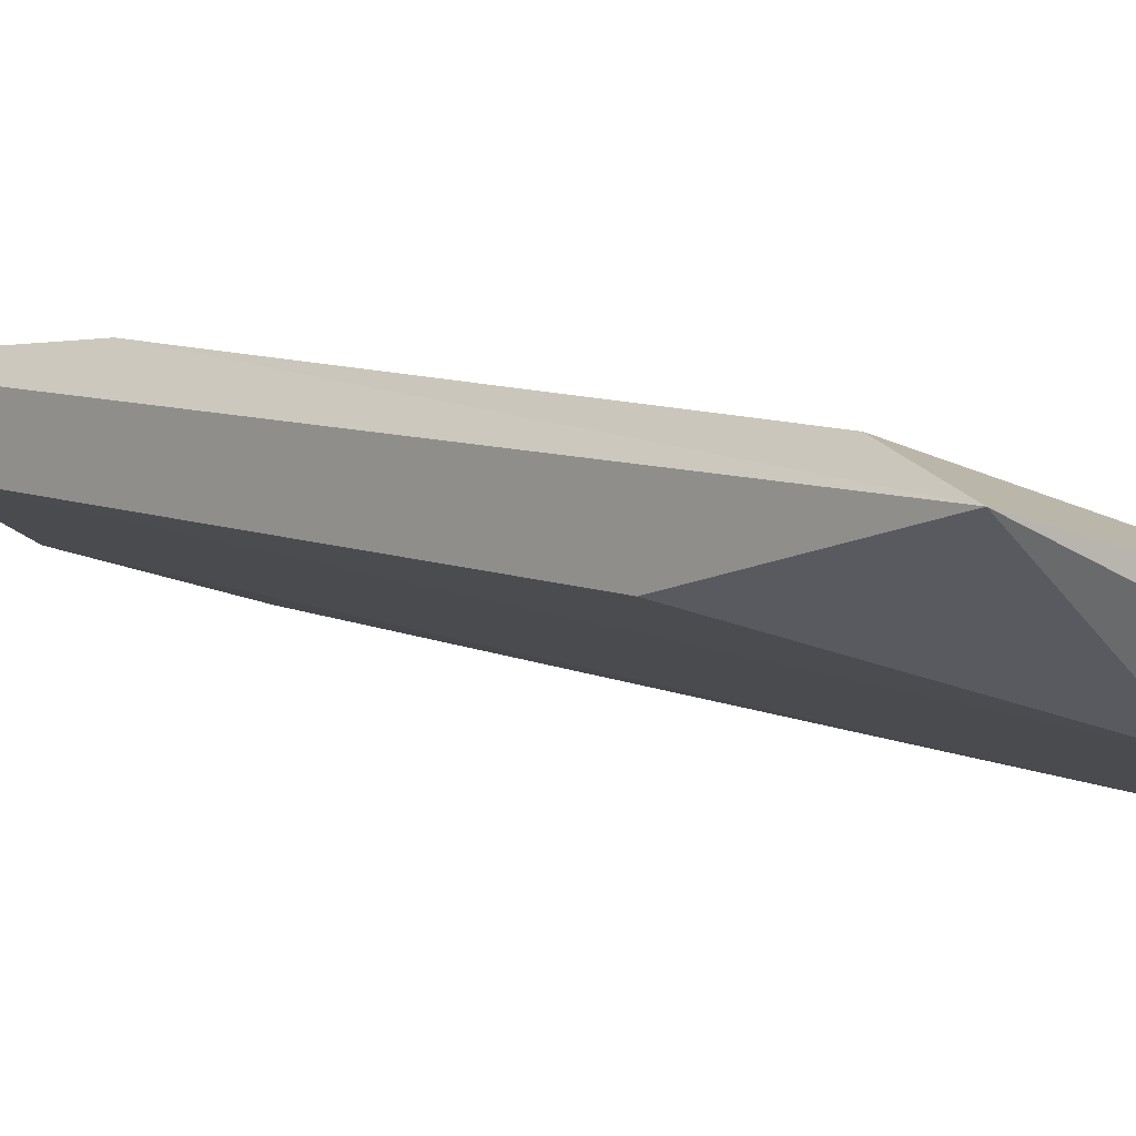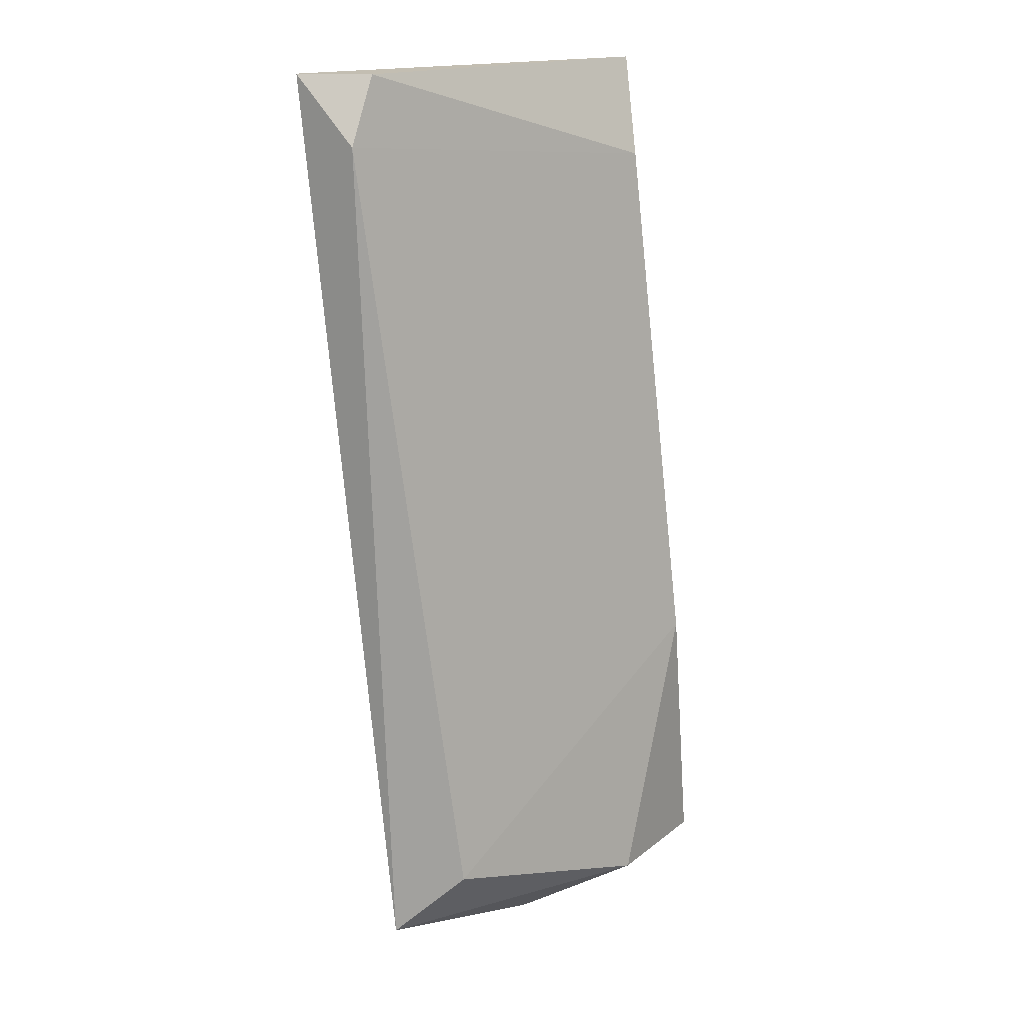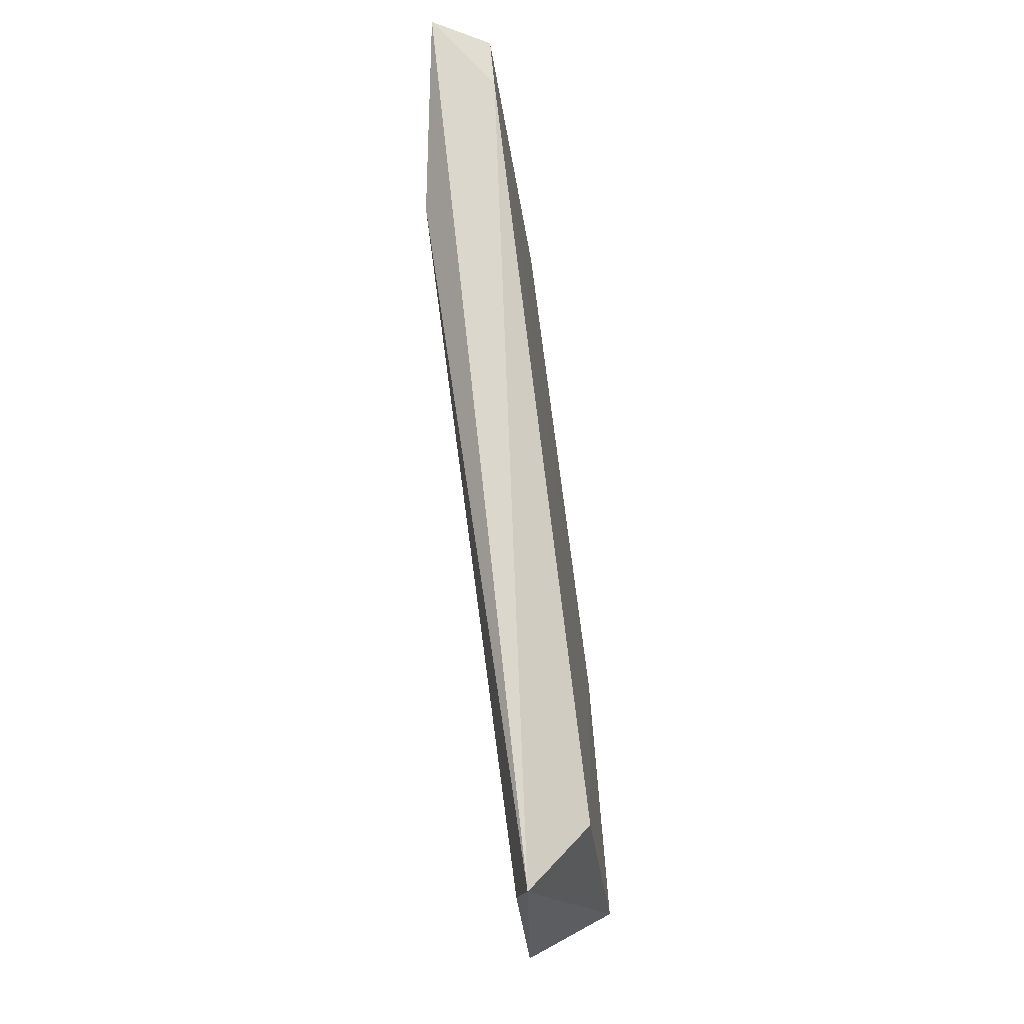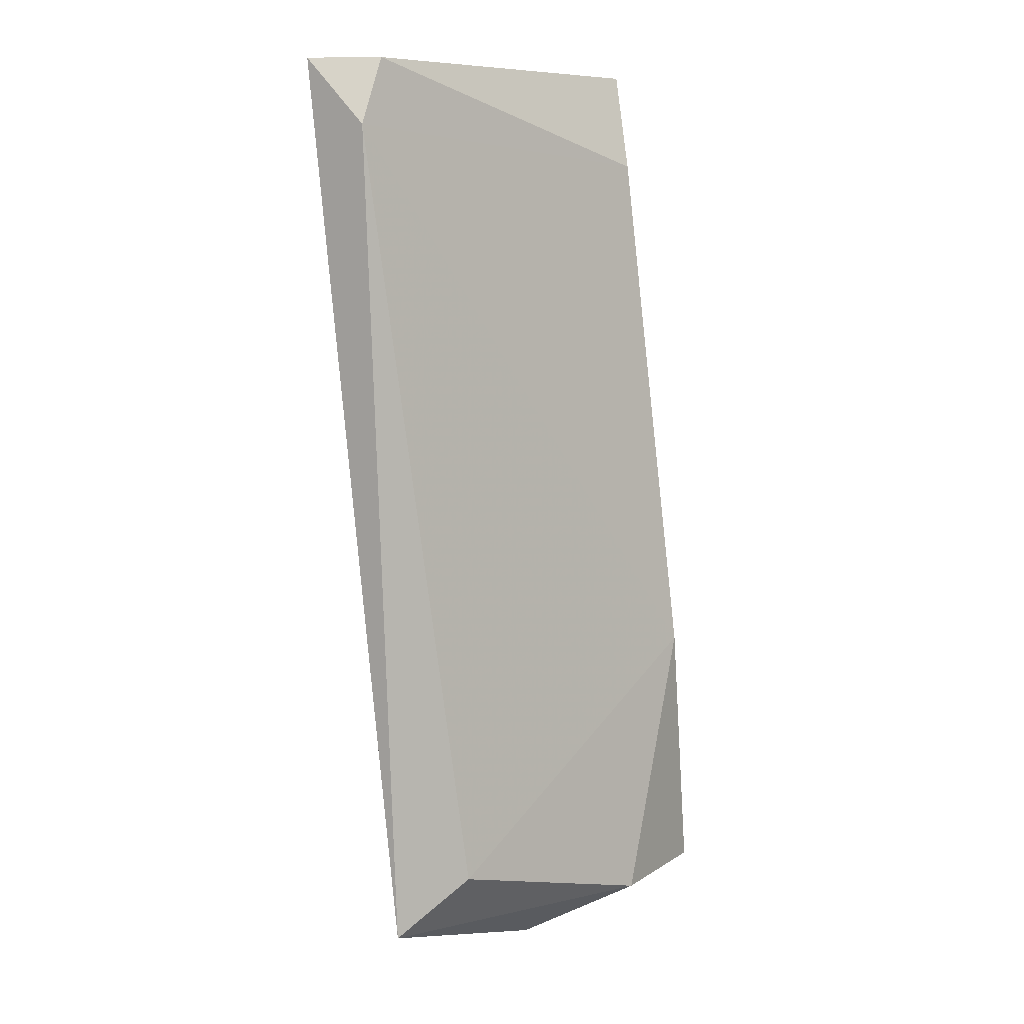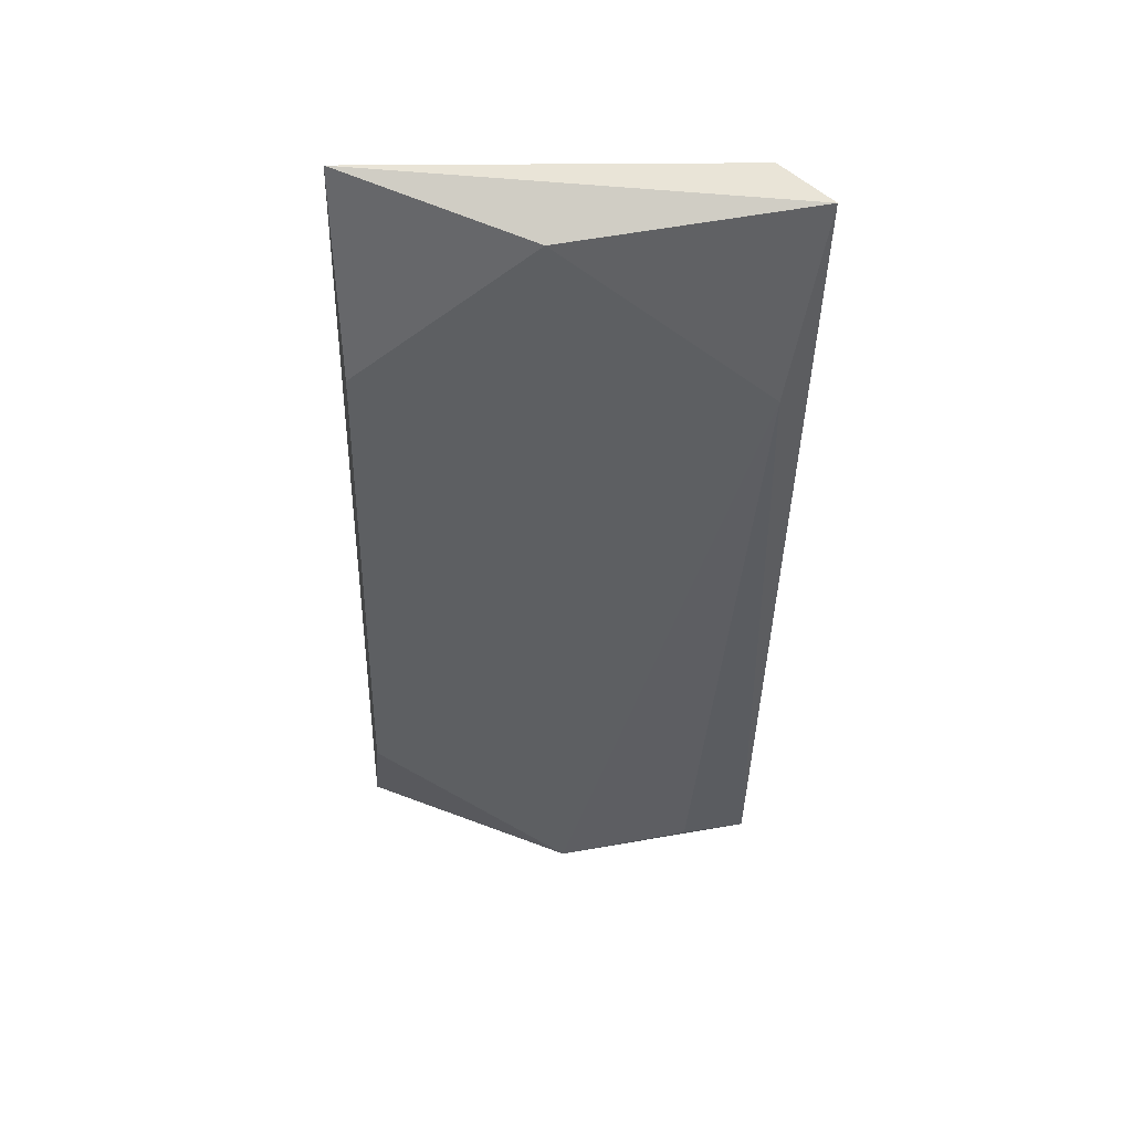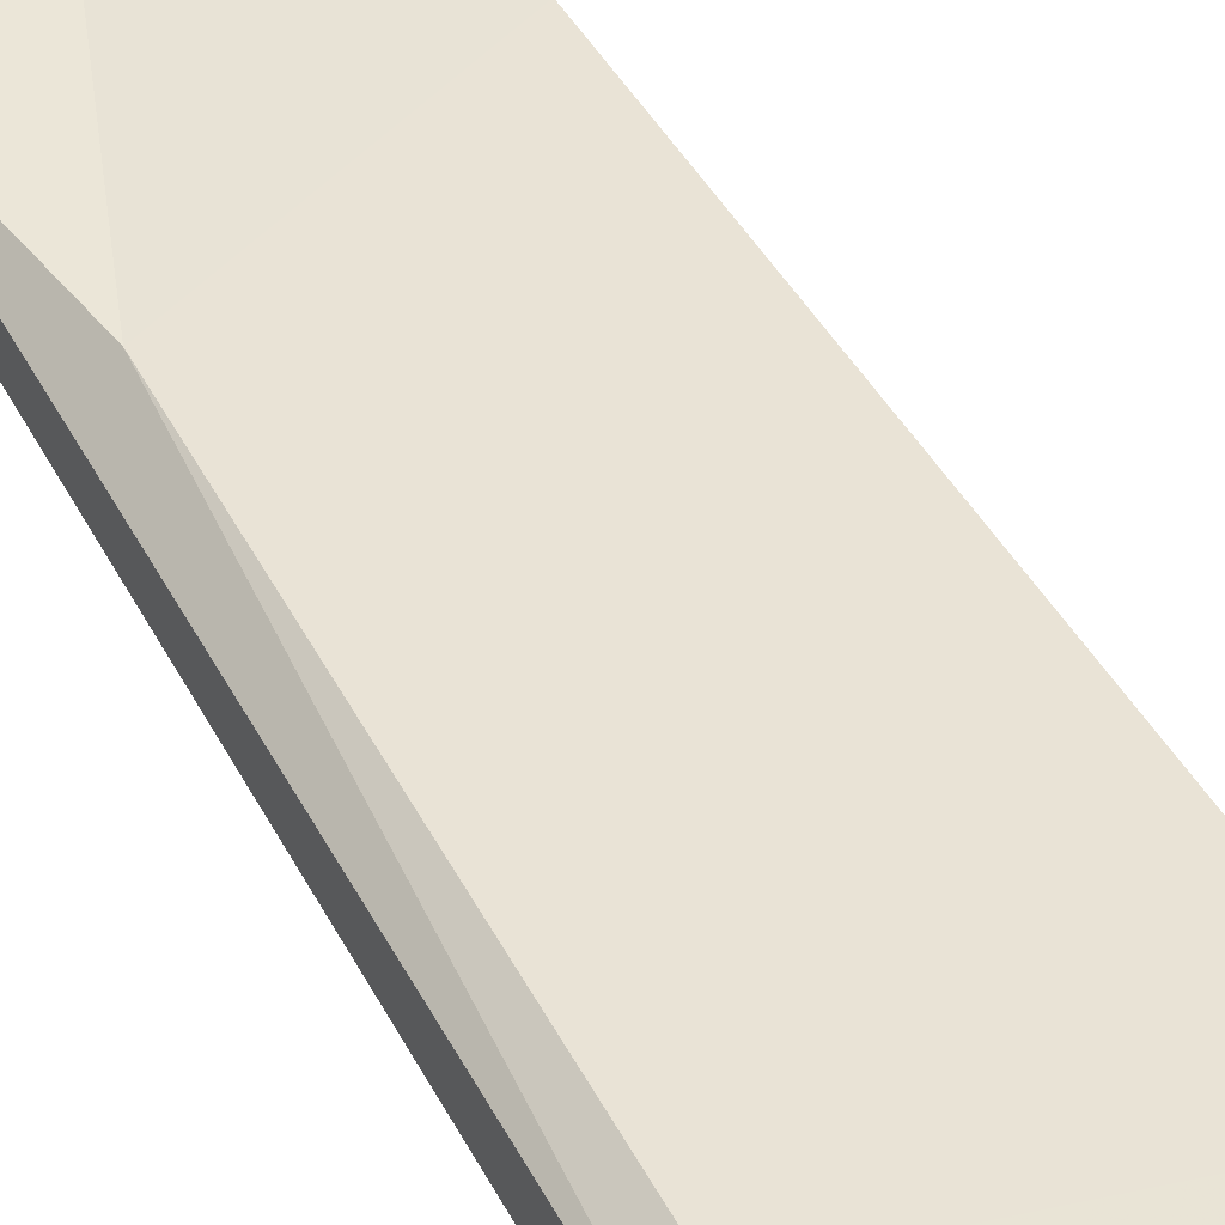
<metadata>
{"format":"obj","ext":"obj","renderer":"f3d","projection":"perspective","resolution":1024,"background":"white","views":[{"elev":-0.8,"azim":139.1,"up":"+Z"},{"elev":17.3,"azim":-56.1,"up":"+Y"},{"elev":-16.2,"azim":-98.9,"up":"+Y"},{"elev":8.7,"azim":-58.4,"up":"+Y"},{"elev":43.5,"azim":169.1,"up":"+Y"},{"elev":46.4,"azim":150.6,"up":"+Z"}]}
</metadata>
<code>
v -0.1051 -0.0313 0.2739
v -0.1732 -0.1846 0.2682
v -0.1618 -0.1846 0.2682
v -0.1732 -0.0313 0.2512
v -0.1675 -0.1732 0.2796
v -0.1051 -0.1619 0.2796
v -0.1051 -0.1846 0.2909
v -0.1334 -0.03698 0.2569
v -0.1732 -0.04265 0.2625
v -0.1107 -0.1392 0.2909
v -0.1675 -0.06536 0.2512
v -0.1107 -0.04833 0.2796
v -0.1051 -0.06536 0.2682
v -0.1391 -0.1931 0.2742
v -0.1278 -0.1846 0.2909
v -0.1675 -0.0313 0.2625
f 9 12 16
f 6 1 7
f 4 1 8
f 4 2 9
f 2 5 9
f 9 5 10
f 7 1 10
f 3 2 11
f 2 4 11
f 4 8 11
f 9 10 12
f 10 1 12
f 1 6 13
f 8 1 13
f 6 8 13
f 2 3 14
f 6 7 14
f 8 6 14
f 3 11 14
f 11 8 14
f 5 2 15
f 10 5 15
f 7 10 15
f 2 14 15
f 14 7 15
f 1 4 16
f 4 9 16
f 12 1 16

</code>
